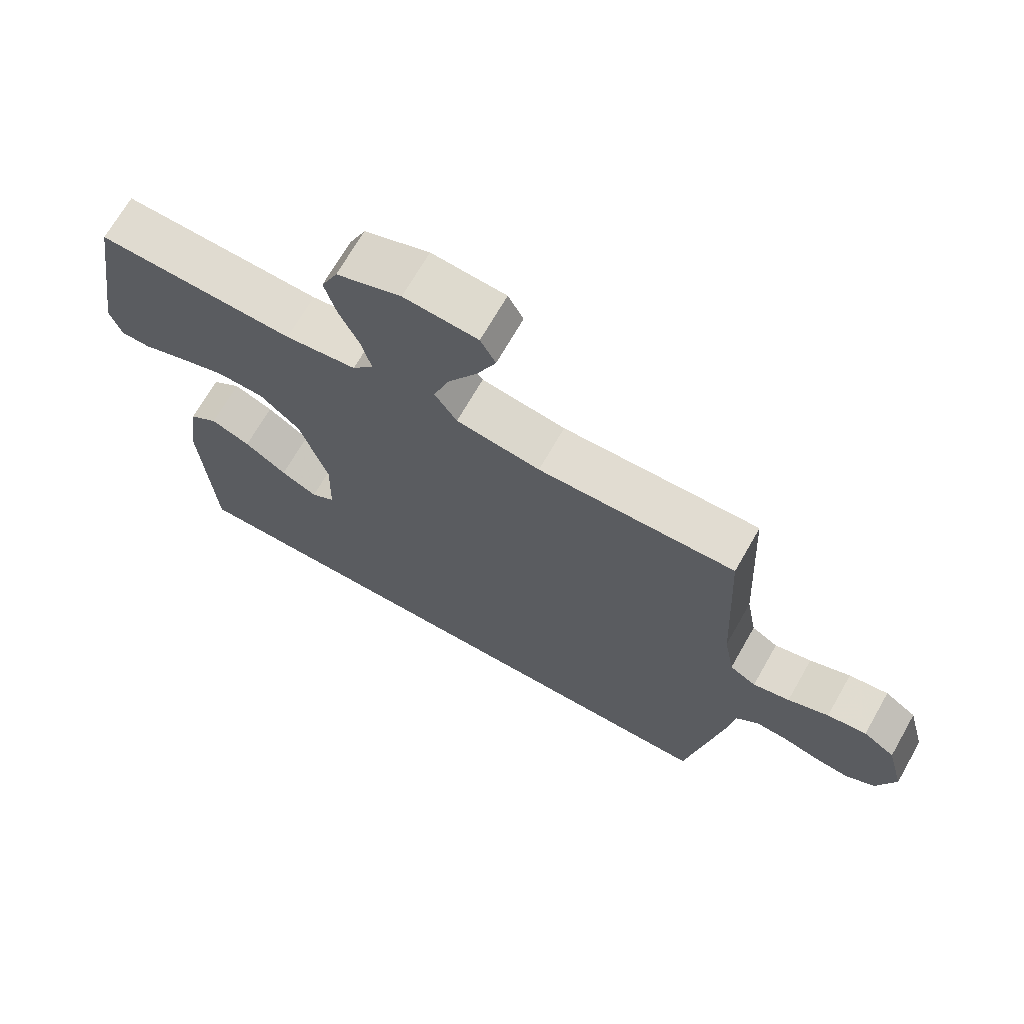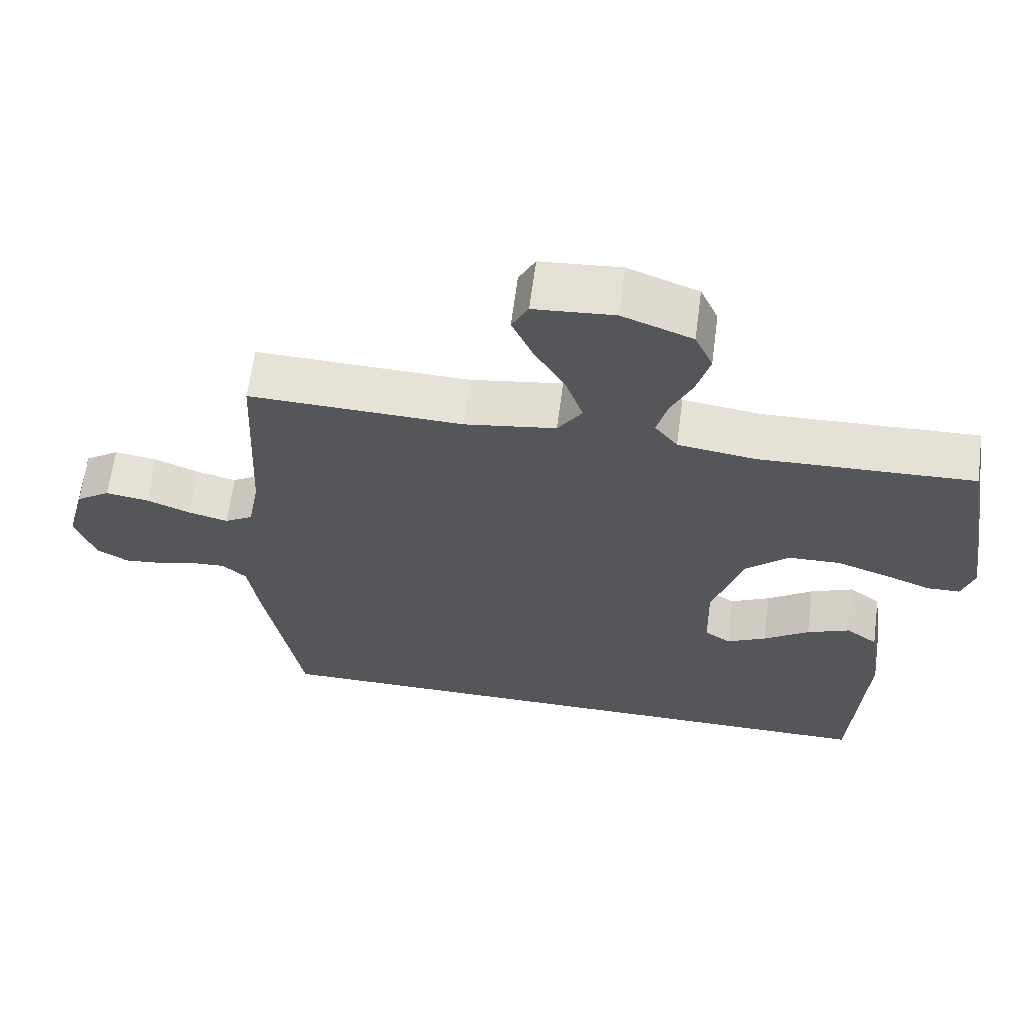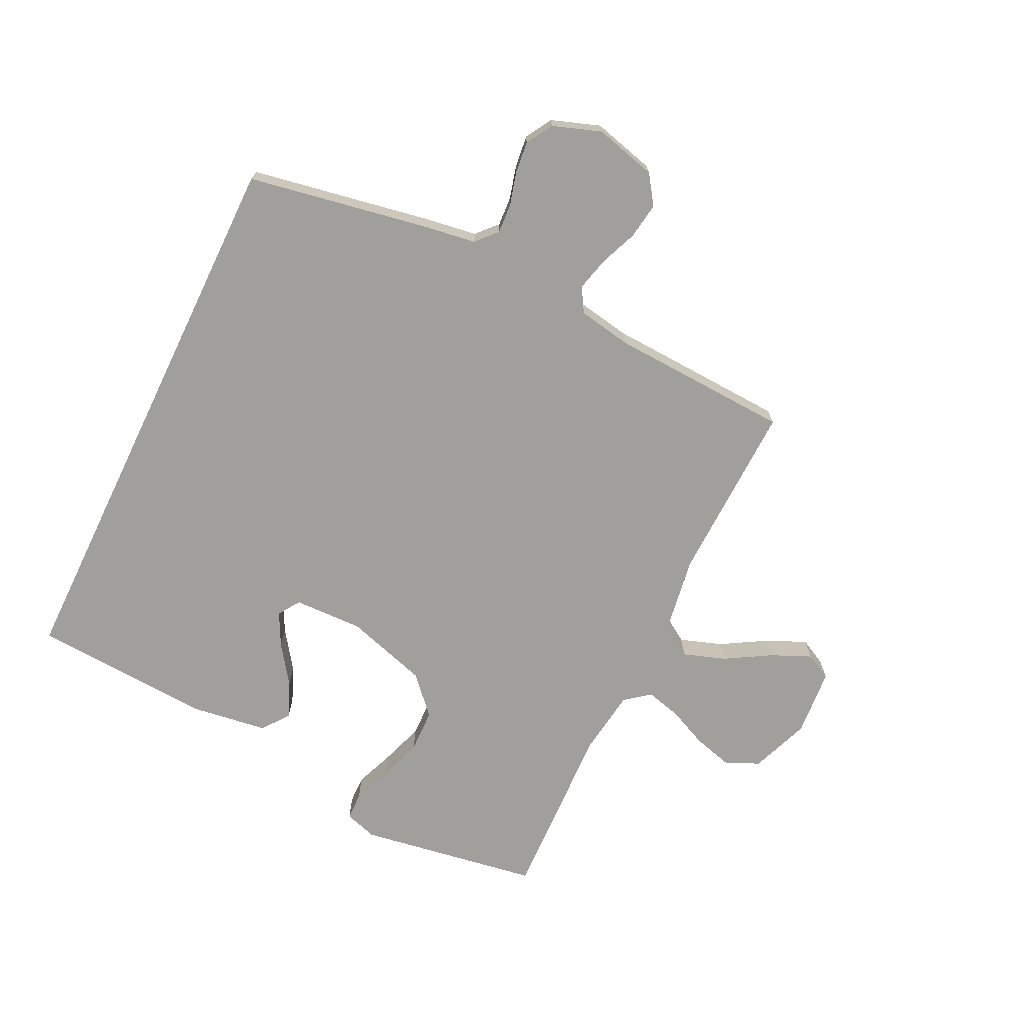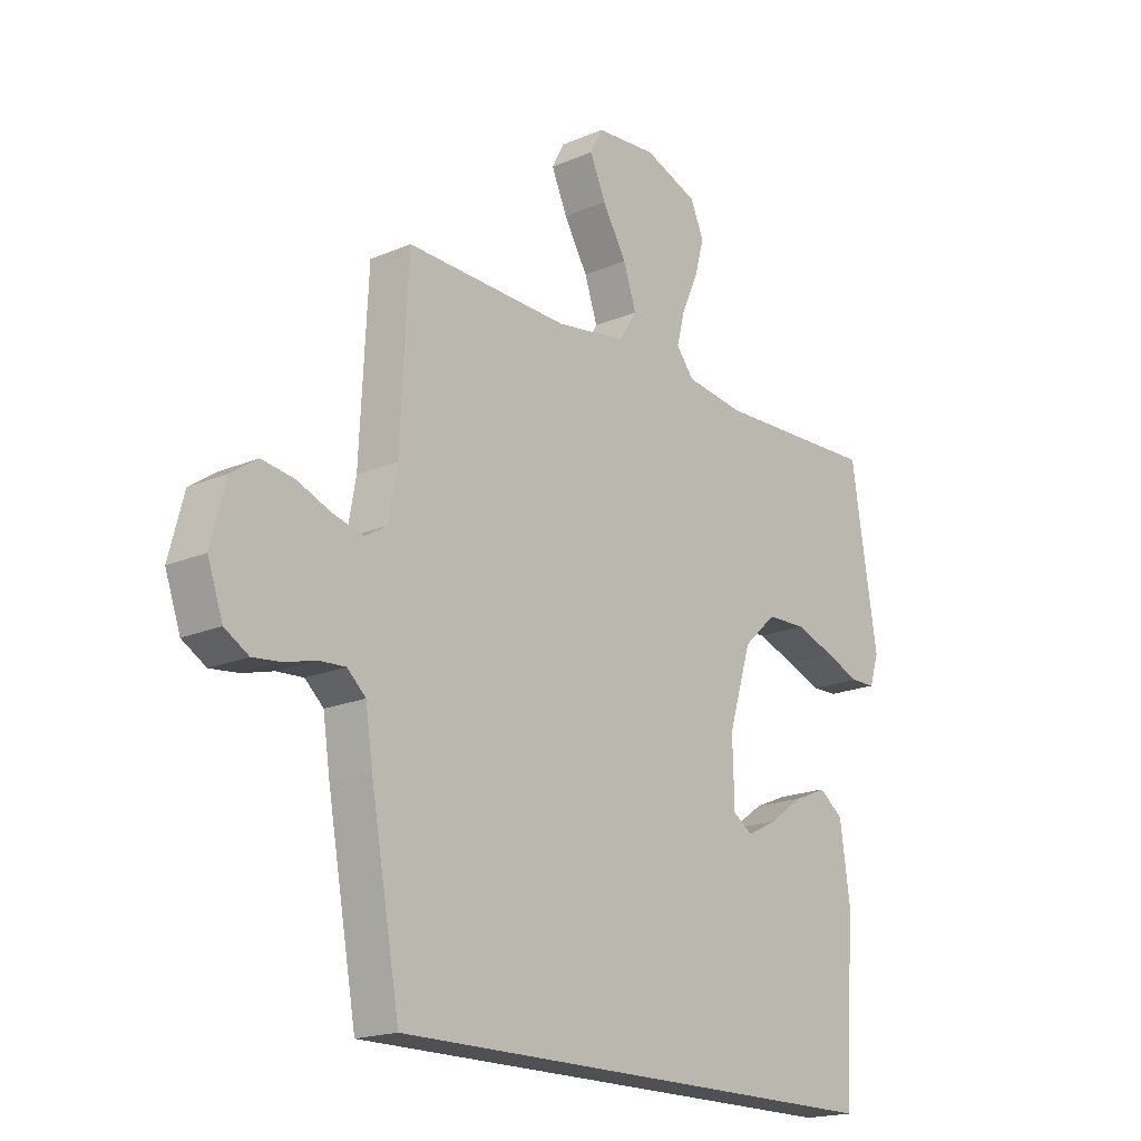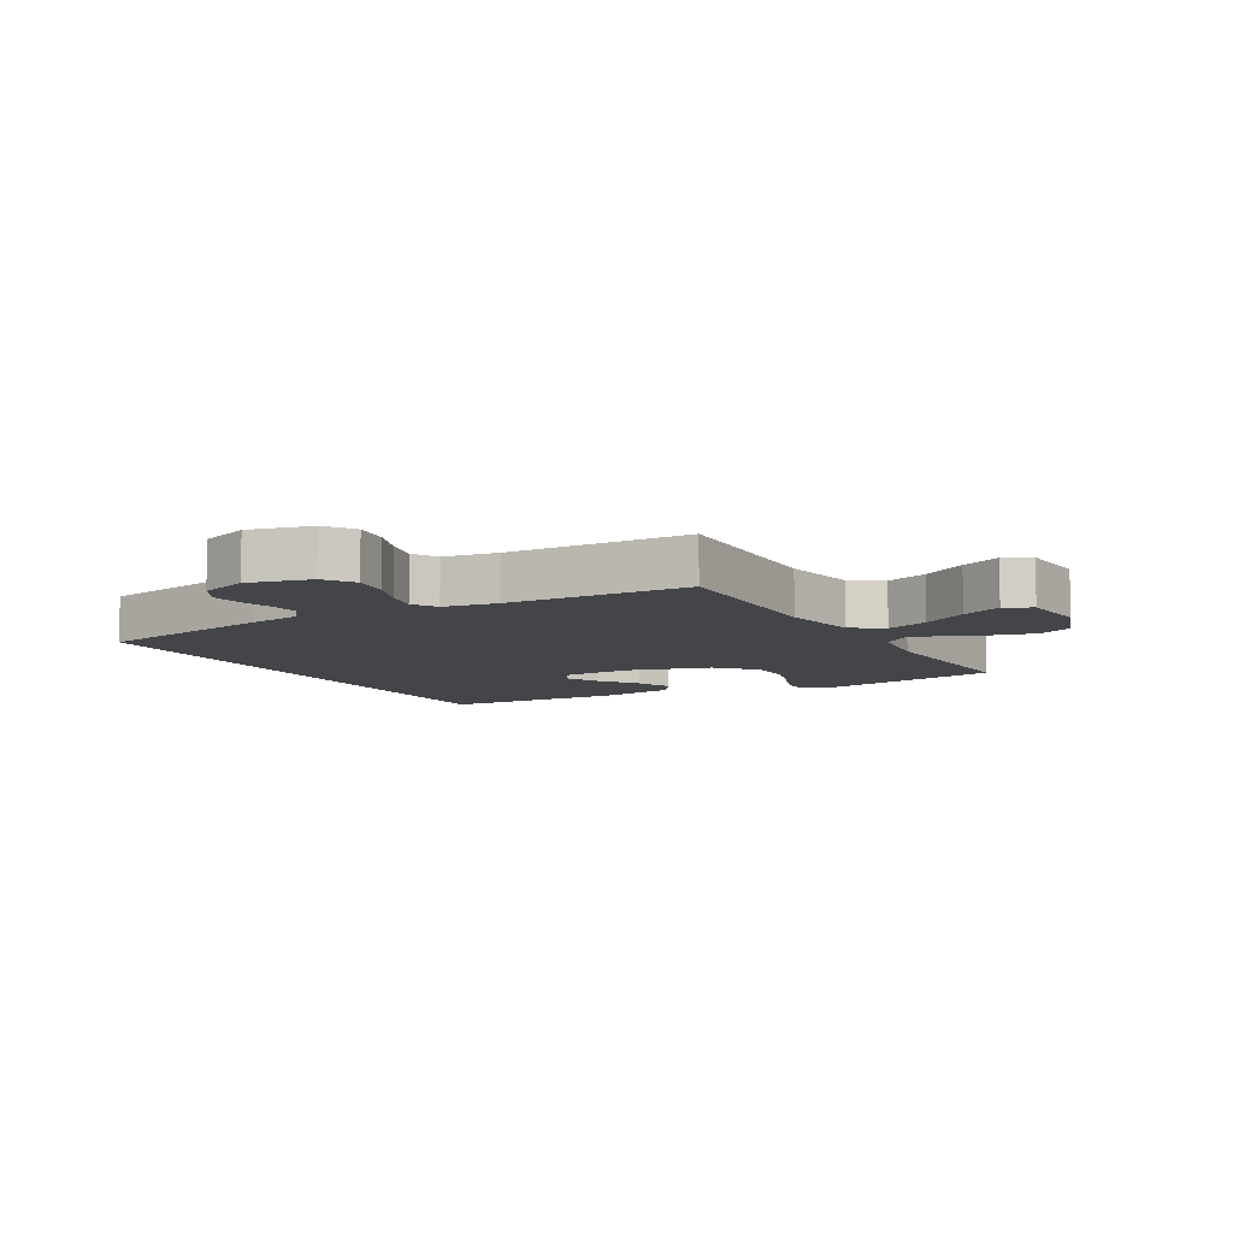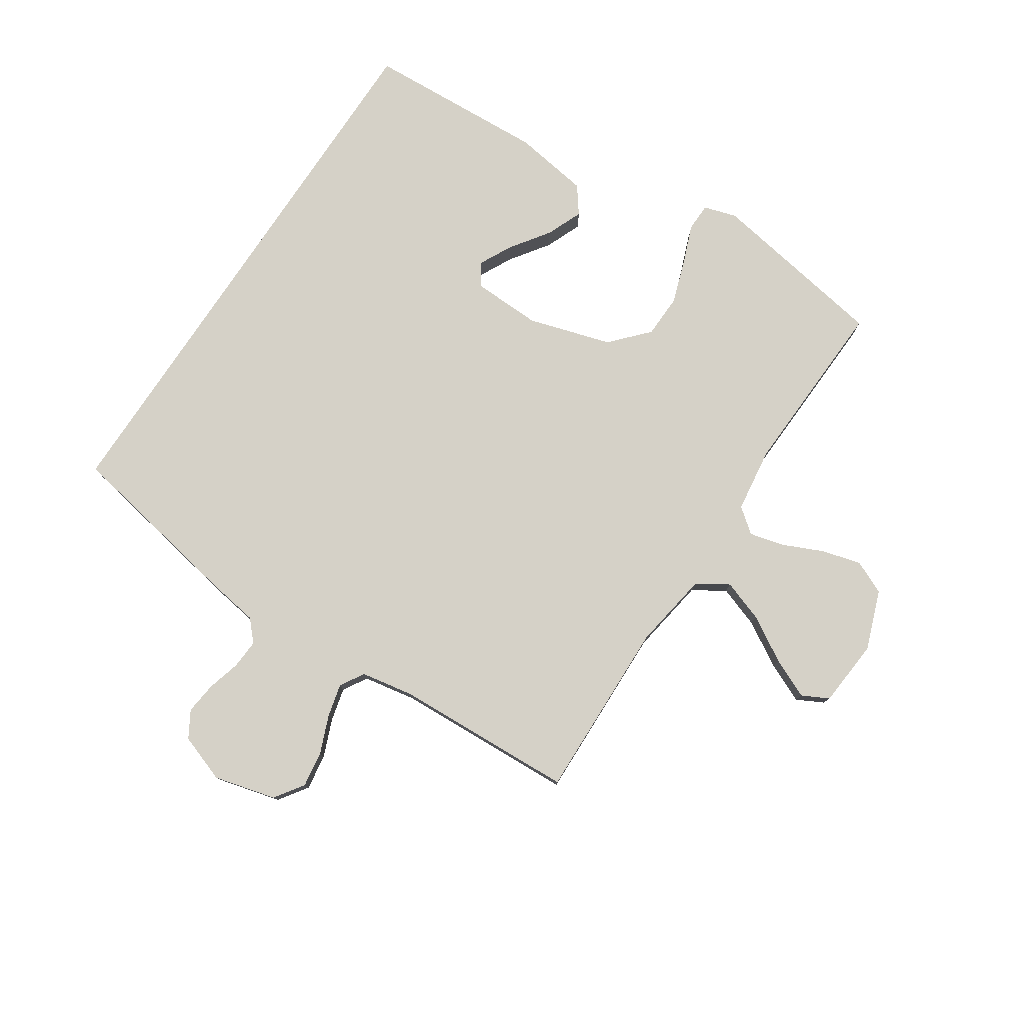
<metadata>
{"format":"obj","ext":"obj","renderer":"f3d","projection":"perspective","resolution":1024,"background":"white","views":[{"elev":69.5,"azim":-150.3,"up":"+Z"},{"elev":64.0,"azim":7.5,"up":"+Z"},{"elev":-71.2,"azim":-115.8,"up":"+Y"},{"elev":-18.5,"azim":-50.5,"up":"+Z"},{"elev":-8.8,"azim":-59.7,"up":"+Y"},{"elev":78.8,"azim":-56.3,"up":"+Y"}]}
</metadata>
<code>
v 0.435 0.07 -0.5
v -0.494 0.07 -0.5
v -0.548 0.07 -0.2
v -0.561 0.07 -0.113
v -0.595 0.07 -0.082
v -0.644 0.07 -0.085
v -0.699 0.07 -0.1
v -0.752 0.07 -0.106
v -0.796 0.07 -0.08
v -0.824 0.07 0
v -0.797 0.07 0.103
v -0.749 0.07 0.136
v -0.689 0.07 0.127
v -0.627 0.07 0.102
v -0.571 0.07 0.088
v -0.531 0.07 0.112
v -0.515 0.07 0.2
v -0.5 0.07 0.5
v -0.2 0.07 0.491
v -0.072 0.07 0.511
v -0.038 0.07 0.563
v -0.062 0.07 0.633
v -0.106 0.07 0.708
v -0.135 0.07 0.774
v -0.112 0.07 0.818
v 0 0.07 0.827
v 0.098 0.07 0.79
v 0.123 0.07 0.734
v 0.105 0.07 0.669
v 0.075 0.07 0.603
v 0.06 0.07 0.545
v 0.092 0.07 0.504
v 0.2 0.07 0.489
v 0.5 0.07 0.5
v 0.548 0.07 0.2
v 0.531 0.07 0.146
v 0.485 0.07 0.145
v 0.421 0.07 0.17
v 0.348 0.07 0.195
v 0.276 0.07 0.193
v 0.215 0.07 0.137
v 0.173 0.07 0
v 0.176 0.07 -0.115
v 0.212 0.07 -0.139
v 0.267 0.07 -0.111
v 0.331 0.07 -0.066
v 0.391 0.07 -0.041
v 0.435 0.07 -0.074
v 0.453 0.07 -0.2
v 0.435 0 -0.5
v -0.494 0 -0.5
v -0.548 0 -0.2
v -0.561 0 -0.113
v -0.595 0 -0.082
v -0.644 0 -0.085
v -0.699 0 -0.1
v -0.752 0 -0.106
v -0.796 0 -0.08
v -0.824 0 0
v -0.797 0 0.103
v -0.749 0 0.136
v -0.689 0 0.127
v -0.627 0 0.102
v -0.571 0 0.088
v -0.531 0 0.112
v -0.515 0 0.2
v -0.5 0 0.5
v -0.2 0 0.491
v -0.072 0 0.511
v -0.038 0 0.563
v -0.062 0 0.633
v -0.106 0 0.708
v -0.135 0 0.774
v -0.112 0 0.818
v 0 0 0.827
v 0.098 0 0.79
v 0.123 0 0.734
v 0.105 0 0.669
v 0.075 0 0.603
v 0.06 0 0.545
v 0.092 0 0.504
v 0.2 0 0.489
v 0.5 0 0.5
v 0.548 0 0.2
v 0.531 0 0.146
v 0.485 0 0.145
v 0.421 0 0.17
v 0.348 0 0.195
v 0.276 0 0.193
v 0.215 0 0.137
v 0.173 0 0
v 0.176 0 -0.115
v 0.212 0 -0.139
v 0.267 0 -0.111
v 0.331 0 -0.066
v 0.391 0 -0.041
v 0.435 0 -0.074
v 0.453 0 -0.2
f 45 46 47 48
f 44 45 48 49
f 35 36 37 38
f 33 34 35 38
f 32 33 38 39
f 27 28 29 30
f 27 30 31
f 26 27 31
f 25 26 31
f 22 23 24 25
f 21 22 25 31
f 20 21 31 32
f 17 18 19
f 16 17 19 20
f 11 12 13 14
f 11 14 15
f 10 11 15
f 9 10 15
f 6 7 8 9
f 5 6 9 15
f 4 5 15 16
f 44 49 1 2
f 43 44 2 3
f 42 43 3 4
f 41 42 4 16
f 40 41 16 20
f 20 32 39 40
f 97 96 95 94
f 98 97 94 93
f 87 86 85 84
f 87 84 83 82
f 88 87 82 81
f 79 78 77 76
f 80 79 76
f 80 76 75
f 80 75 74
f 74 73 72 71
f 80 74 71 70
f 81 80 70 69
f 68 67 66
f 69 68 66 65
f 63 62 61 60
f 64 63 60
f 64 60 59
f 64 59 58
f 58 57 56 55
f 64 58 55 54
f 65 64 54 53
f 51 50 98 93
f 52 51 93 92
f 53 52 92 91
f 65 53 91 90
f 69 65 90 89
f 89 88 81 69
f 1 50 51 2
f 2 51 52 3
f 3 52 53 4
f 4 53 54 5
f 5 54 55 6
f 6 55 56 7
f 7 56 57 8
f 8 57 58 9
f 9 58 59 10
f 10 59 60 11
f 11 60 61 12
f 12 61 62 13
f 13 62 63 14
f 14 63 64 15
f 15 64 65 16
f 16 65 66 17
f 17 66 67 18
f 18 67 68 19
f 19 68 69 20
f 20 69 70 21
f 21 70 71 22
f 22 71 72 23
f 23 72 73 24
f 24 73 74 25
f 25 74 75 26
f 26 75 76 27
f 27 76 77 28
f 28 77 78 29
f 29 78 79 30
f 30 79 80 31
f 31 80 81 32
f 32 81 82 33
f 33 82 83 34
f 34 83 84 35
f 35 84 85 36
f 36 85 86 37
f 37 86 87 38
f 38 87 88 39
f 39 88 89 40
f 40 89 90 41
f 41 90 91 42
f 42 91 92 43
f 43 92 93 44
f 44 93 94 45
f 45 94 95 46
f 46 95 96 47
f 47 96 97 48
f 48 97 98 49
f 49 98 50 1

</code>
